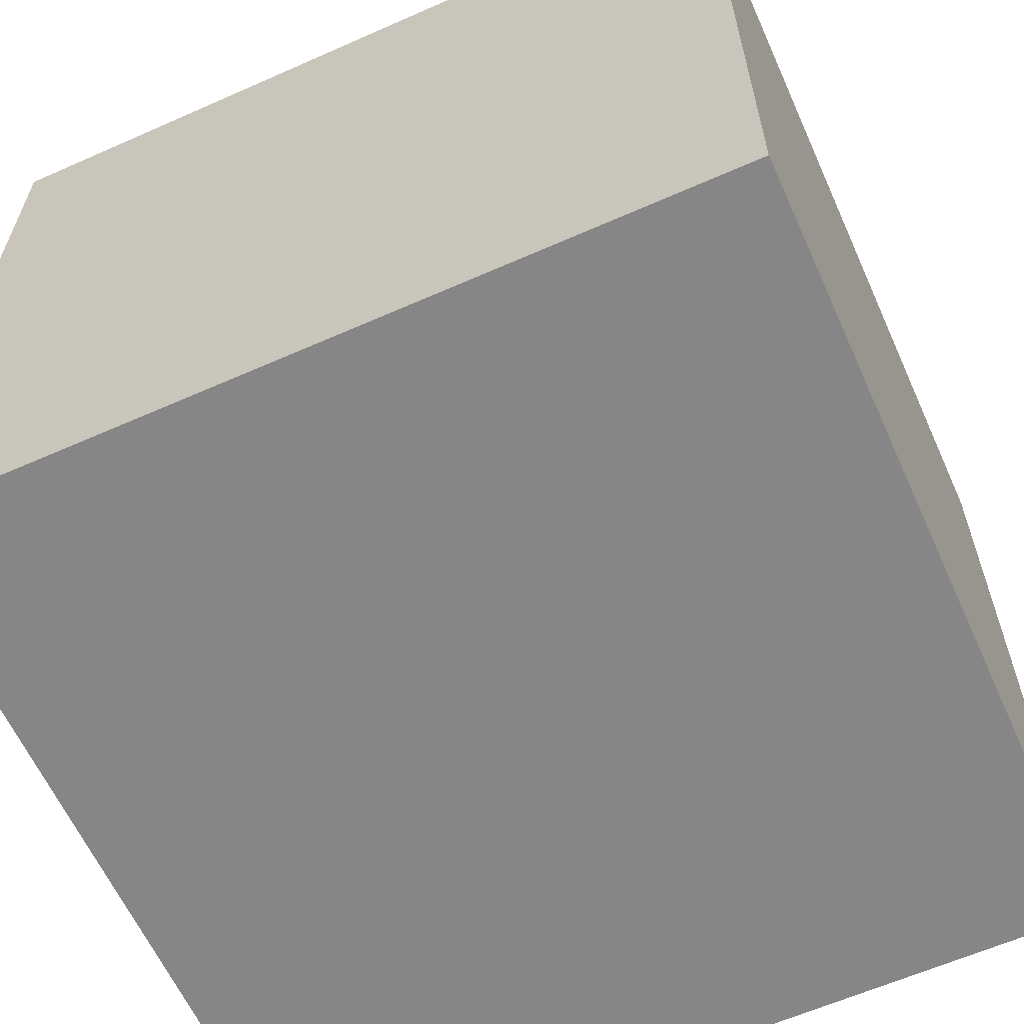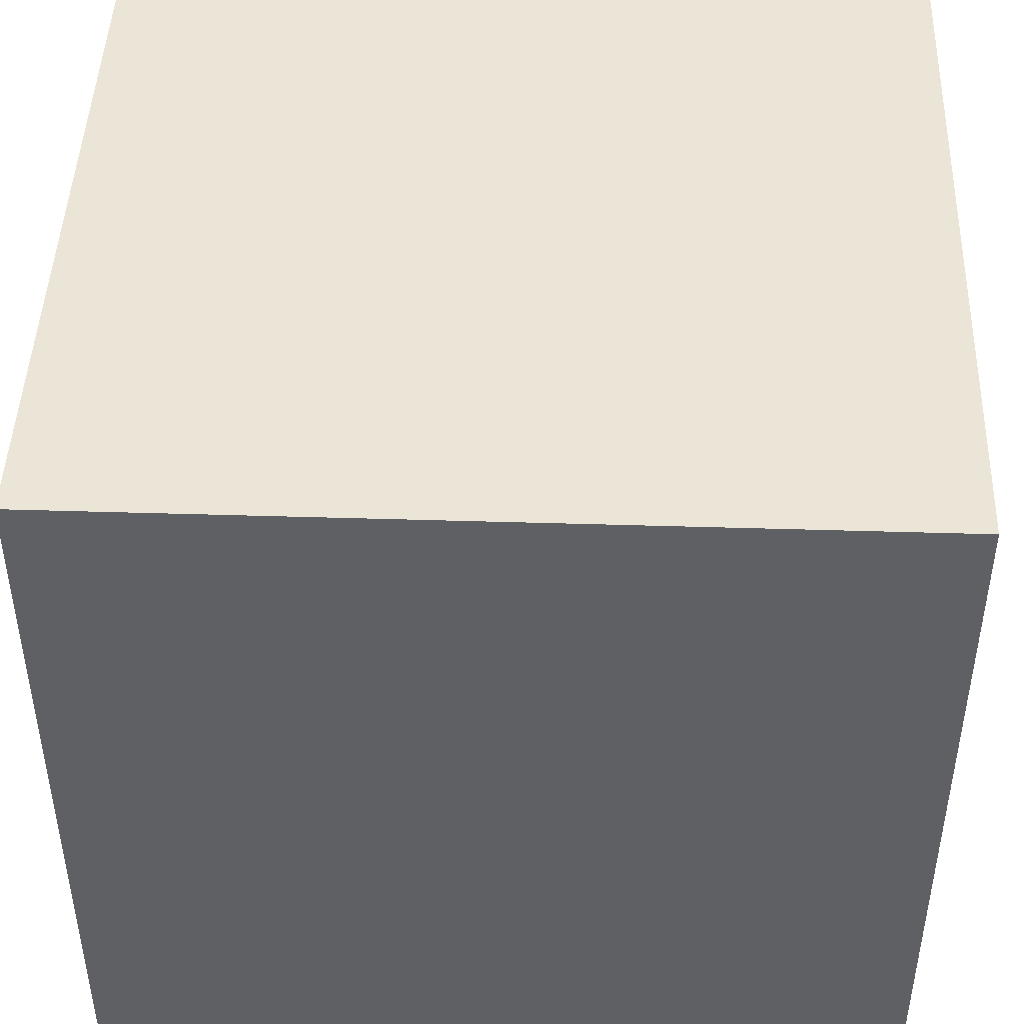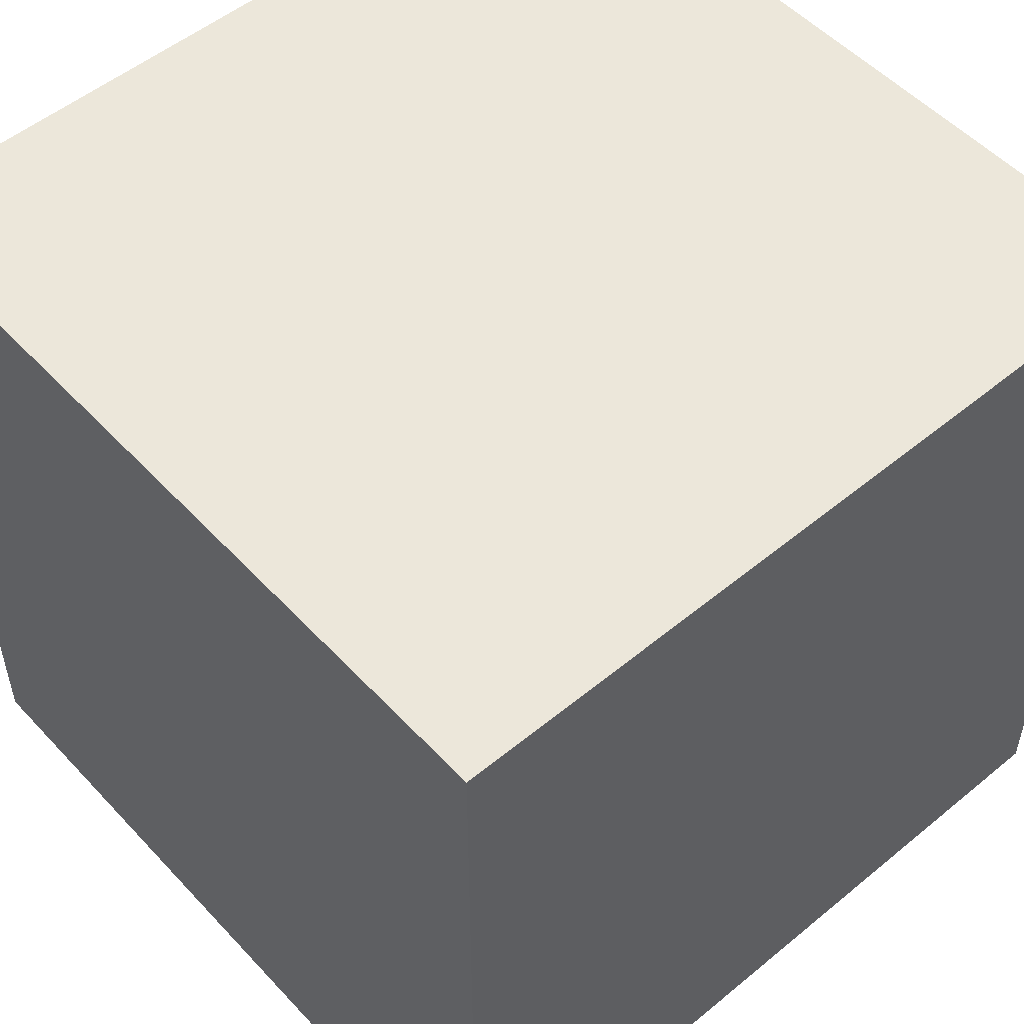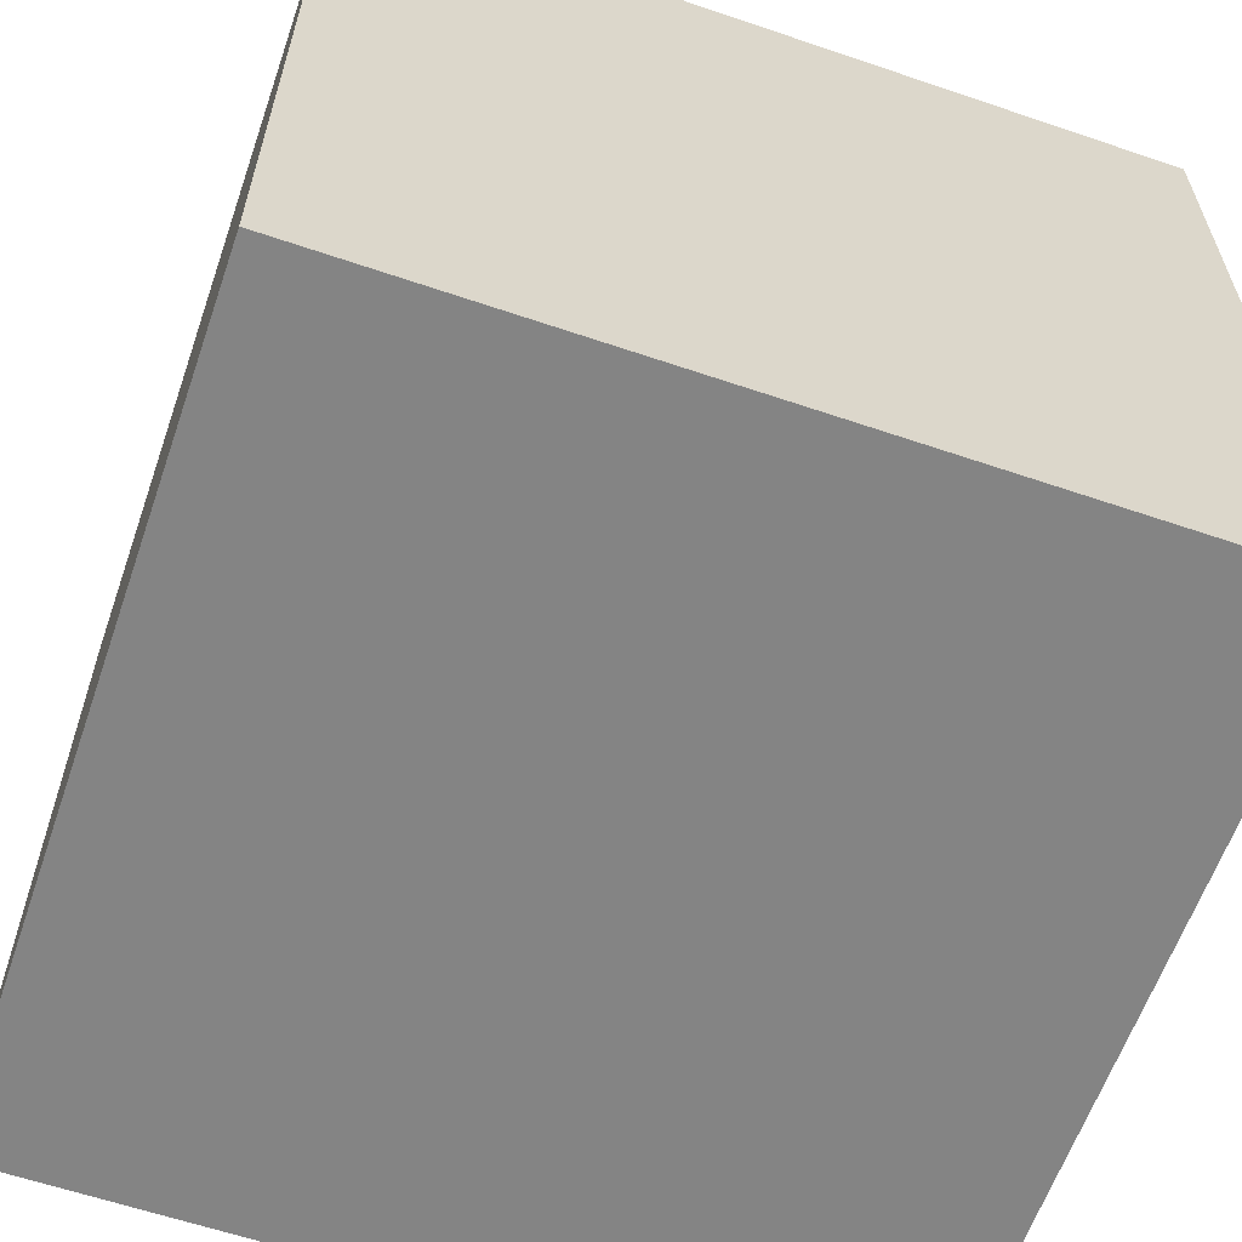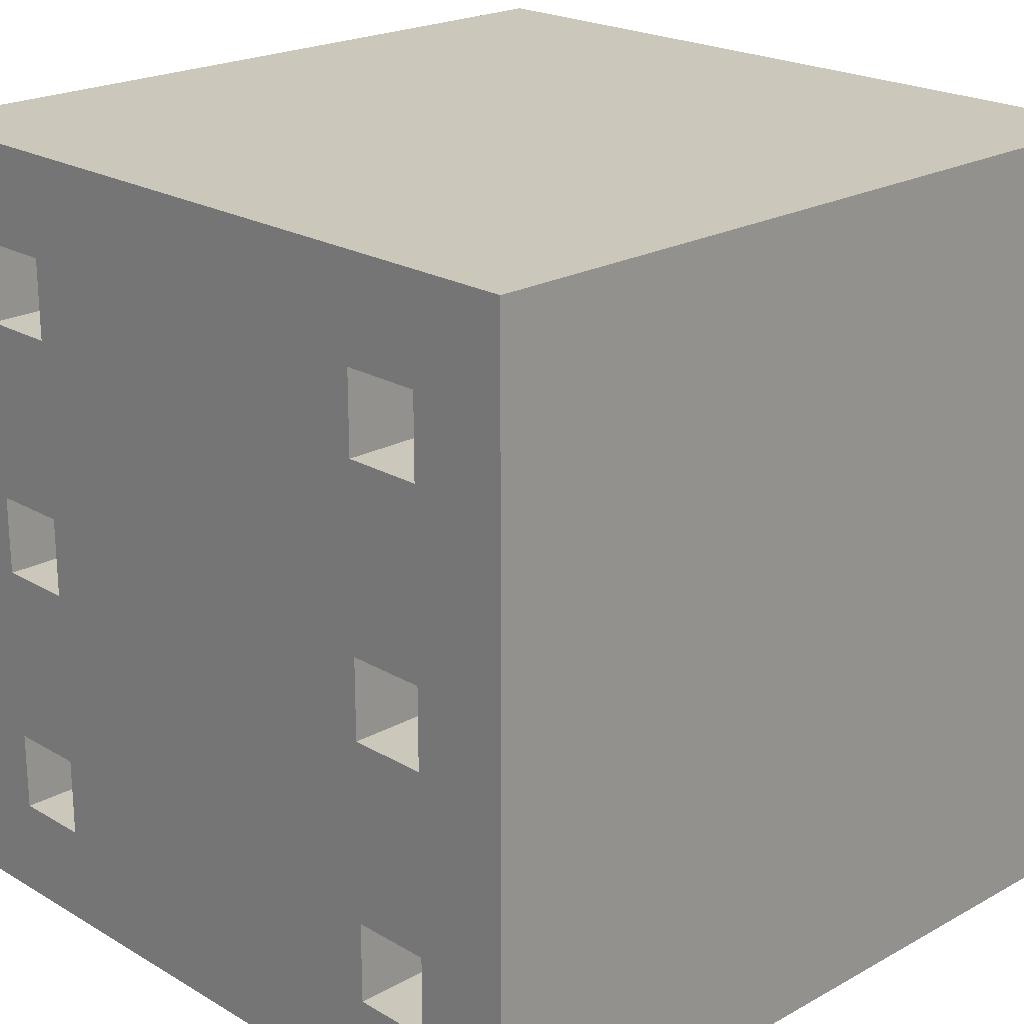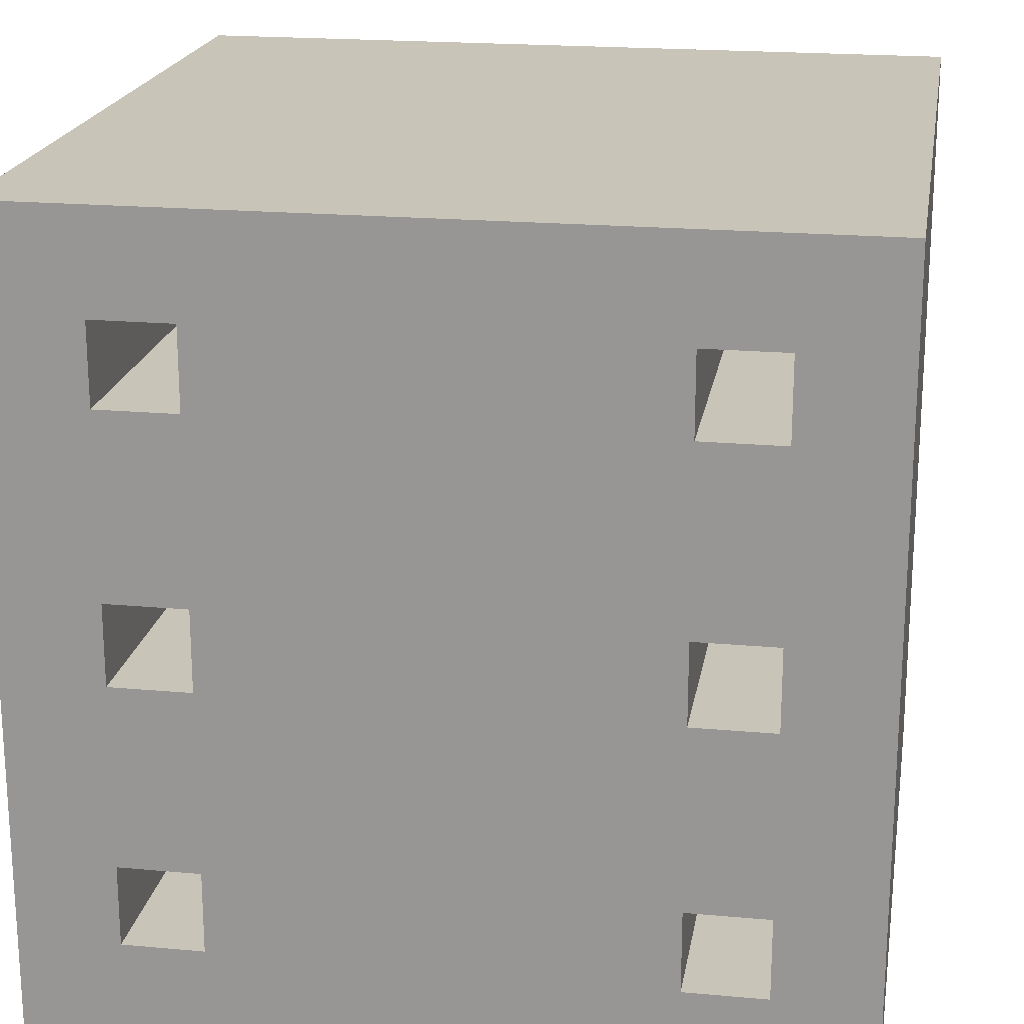
<metadata>
{"format":"obj","ext":"obj","renderer":"f3d","projection":"perspective","resolution":1024,"background":"white","views":[{"elev":-62.0,"azim":-155.8,"up":"+Y"},{"elev":45.8,"azim":-88.0,"up":"+Z"},{"elev":52.6,"azim":-41.5,"up":"+Z"},{"elev":-61.4,"azim":-19.1,"up":"+Y"},{"elev":21.6,"azim":135.9,"up":"+Y"},{"elev":20.1,"azim":99.5,"up":"+Y"}]}
</metadata>
<code>
o Cube
v -0.9 -0.9 0.9
v -0.9 0.9 0.9
v -0.9 -0.9 -0.9
v -0.9 0.9 -0.9
v -0.9043 -0.9 0.9
v -0.9043 0.9 0.9
v -0.9043 -0.9 -0.9
v -0.9043 0.9 -0.9
v 1 1 -1
v 1 -1 -1
v 1 1 1
v 1 -1 1
v -1 1 -1
v -1 -1 -1
v -1 1 1
v -1 -1 1
v 1 -0.1 0.75
v -0.9043 -0.1 0.75
v 1 -0.1 0.55
v -0.9043 -0.1 0.55
v 1 0.1 0.75
v -0.9043 0.1 0.75
v 1 0.1 0.55
v -0.9043 0.1 0.55
v 1 0.55 0.75
v -0.9043 0.55 0.75
v 1 0.55 0.55
v -0.9043 0.55 0.55
v 1 0.75 0.75
v -0.9043 0.75 0.75
v 1 0.75 0.55
v -0.9043 0.75 0.55
v -0.9043 -0.75 0.75
v 1 -0.75 0.75
v -0.9043 -0.75 0.55
v 1 -0.75 0.55
v -0.9043 -0.55 0.75
v 1 -0.55 0.75
v -0.9043 -0.55 0.55
v 1 -0.55 0.55
v 1 0.55 -0.55
v -0.9043 0.55 -0.55
v 1 0.55 -0.75
v -0.9043 0.55 -0.75
v 1 0.75 -0.55
v 1 0.7387 -0.55
v -0.9043 0.75 -0.55
v 1 0.75 -0.75
v -0.9043 0.75 -0.75
v 1 0.75 -0.5694
v 1 -0.75 -0.55
v -0.9043 -0.75 -0.55
v 1 -0.75 -0.75
v -0.9043 -0.75 -0.6281
v -0.9043 -0.75 -0.75
v 1 -0.55 -0.55
v -0.9043 -0.55 -0.55
v 1 -0.55 -0.75
v -0.9043 -0.55 -0.75
v -0.9043 -0.7069 -0.55
v -0.9043 -0.1 -0.55
v 1 -0.1 -0.55
v 1 -0.1 -0.75
v -0.9043 -0.1 -0.75
v -0.9043 0.1 -0.55
v 1 0.1 -0.55
v 1 0.1 -0.75
v -0.9043 0.1 -0.75
f 3 2 1
f 7 4 3
f 39 37 18
f 1 6 5
f 1 7 3
f 6 4 8
f 13 11 9
f 11 16 12
f 15 14 16
f 10 16 14
f 10 36 12
f 13 10 14
f 19 24 20
f 27 25 21
f 61 64 59
f 17 20 18
f 21 24 23
f 18 21 17
f 31 9 11
f 27 32 28
f 8 32 6
f 25 28 26
f 30 31 29
f 26 29 25
f 36 39 35
f 9 67 63
f 35 7 5
f 34 35 33
f 37 40 38
f 33 38 34
f 44 48 49
f 8 49 47
f 42 43 44
f 49 48 50
f 47 45 46
f 10 53 51
f 53 59 55
f 53 55 54
f 57 58 56
f 60 57 56
f 9 48 43
f 63 68 64
f 22 6 26
f 62 64 61
f 65 67 66
f 61 66 62
f 3 4 2
f 7 8 4
f 7 35 52
f 35 39 60
f 52 35 60
f 37 5 18
f 5 6 18
f 6 22 18
f 18 20 39
f 20 60 39
f 52 54 7
f 1 2 6
f 1 5 7
f 6 2 4
f 13 15 11
f 11 15 16
f 15 13 14
f 10 12 16
f 10 40 36
f 36 34 12
f 13 9 10
f 19 23 24
f 11 12 17
f 21 23 27
f 23 46 27
f 11 17 21
f 25 11 21
f 46 45 31
f 27 46 31
f 45 50 9
f 9 31 45
f 60 20 57
f 20 24 61
f 24 65 61
f 7 54 55
f 7 55 59
f 20 61 57
f 64 7 59
f 59 57 61
f 17 19 20
f 21 22 24
f 18 22 21
f 11 25 29
f 29 31 11
f 27 31 32
f 8 28 32
f 32 30 6
f 25 27 28
f 30 32 31
f 26 30 29
f 36 40 39
f 12 34 38
f 40 51 56
f 17 12 38
f 40 56 19
f 56 58 62
f 19 56 62
f 17 38 40
f 63 62 58
f 19 17 40
f 58 10 63
f 10 9 63
f 5 37 33
f 33 35 5
f 34 36 35
f 37 39 40
f 33 37 38
f 44 43 48
f 8 44 49
f 47 28 8
f 42 41 43
f 50 45 47
f 47 49 50
f 46 41 42
f 42 47 46
f 10 58 53
f 51 40 10
f 53 58 59
f 54 52 51
f 51 53 54
f 57 59 58
f 56 51 60
f 51 52 60
f 23 19 62
f 66 67 43
f 67 9 43
f 23 62 66
f 41 46 23
f 43 41 66
f 41 23 66
f 9 50 48
f 63 67 68
f 8 7 64
f 68 65 42
f 65 24 28
f 28 24 26
f 8 64 68
f 44 8 68
f 24 22 26
f 42 44 68
f 28 47 42
f 6 30 26
f 28 42 65
f 62 63 64
f 65 68 67
f 61 65 66

</code>
